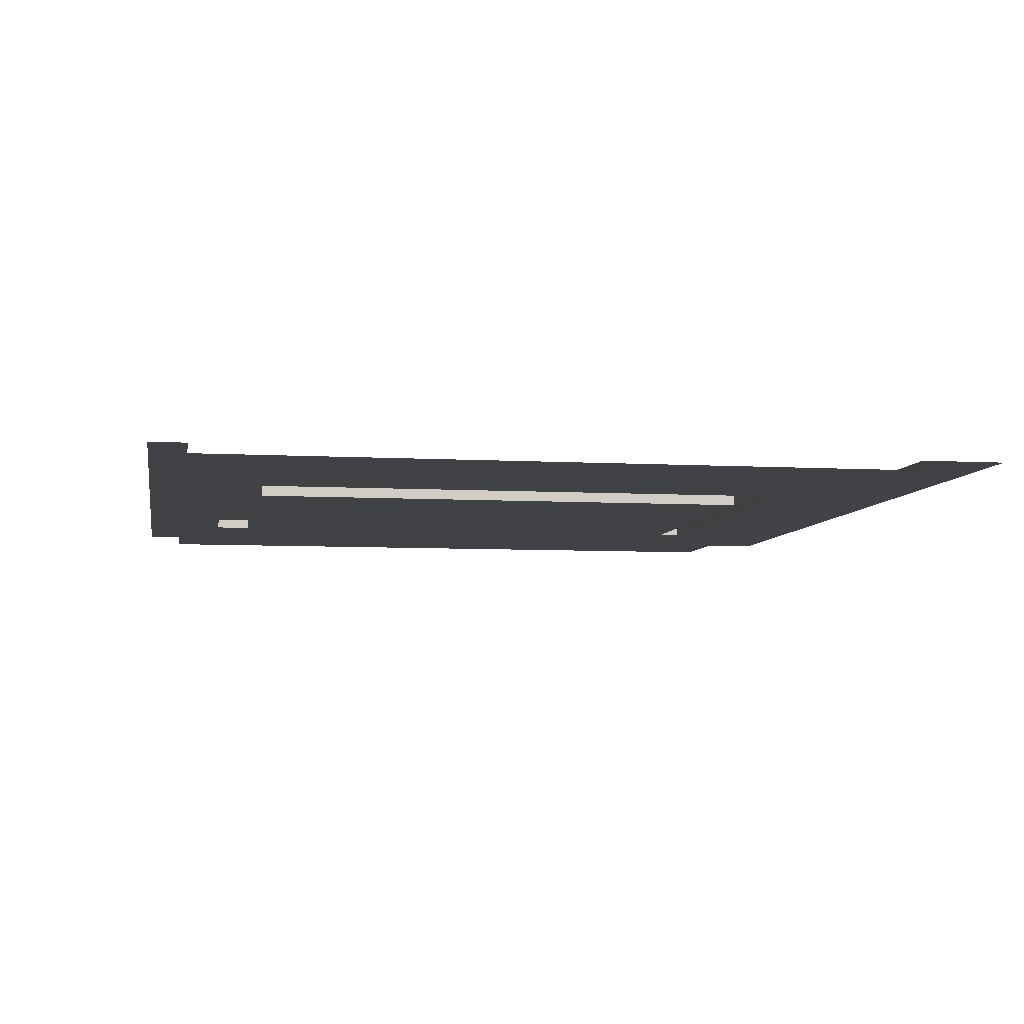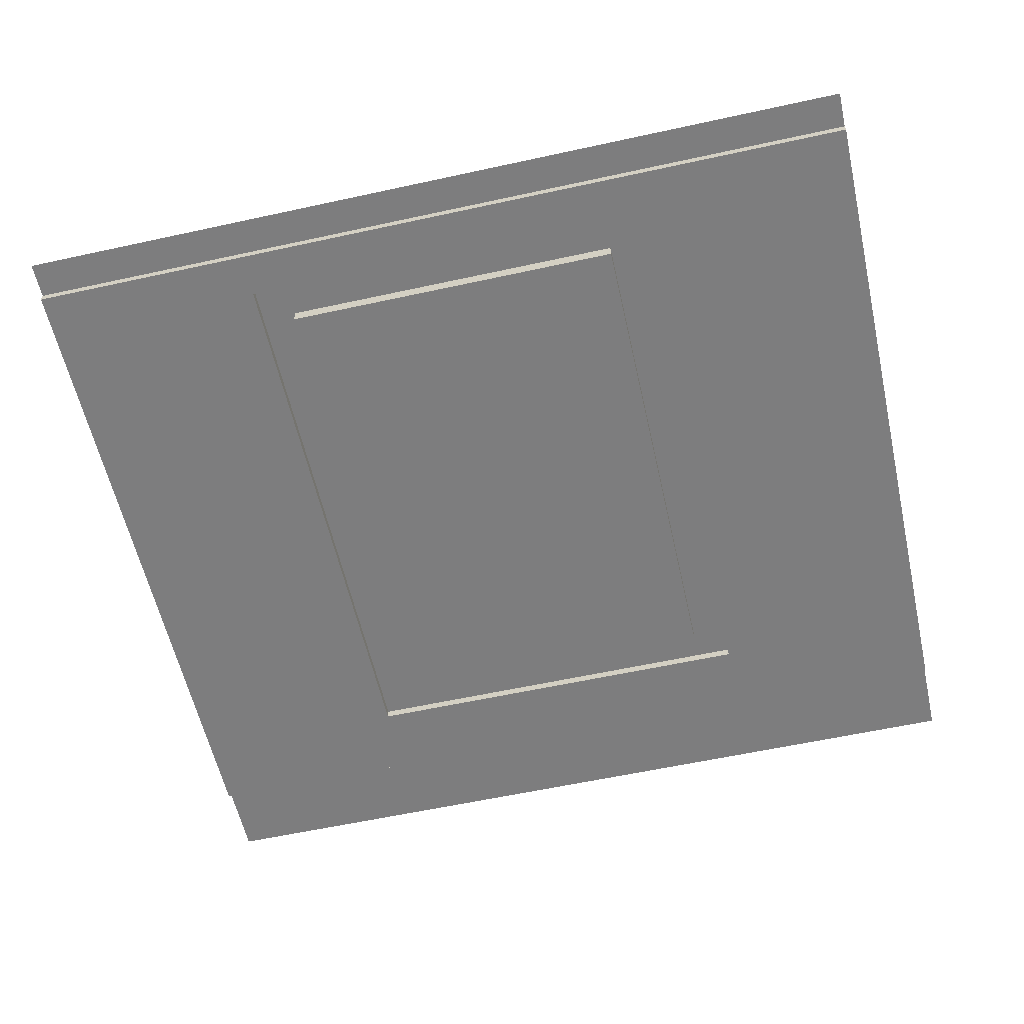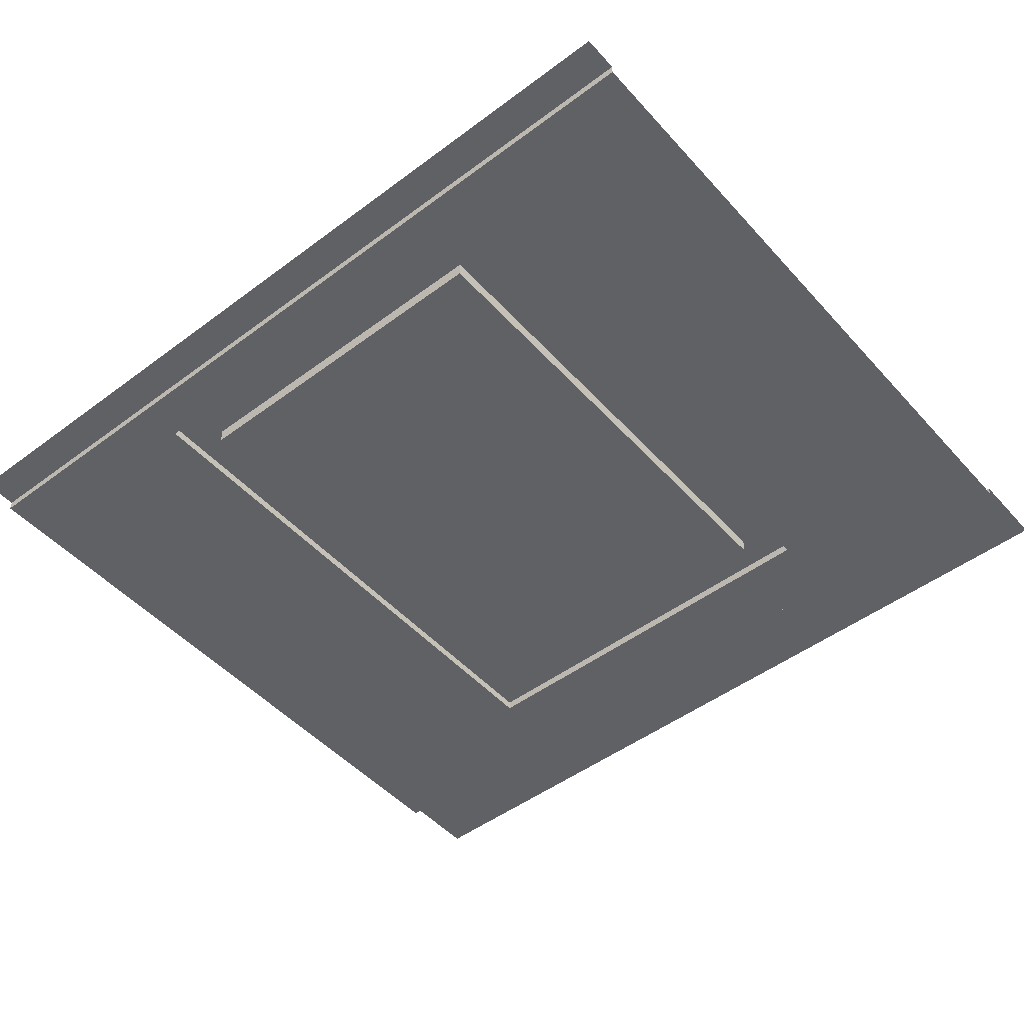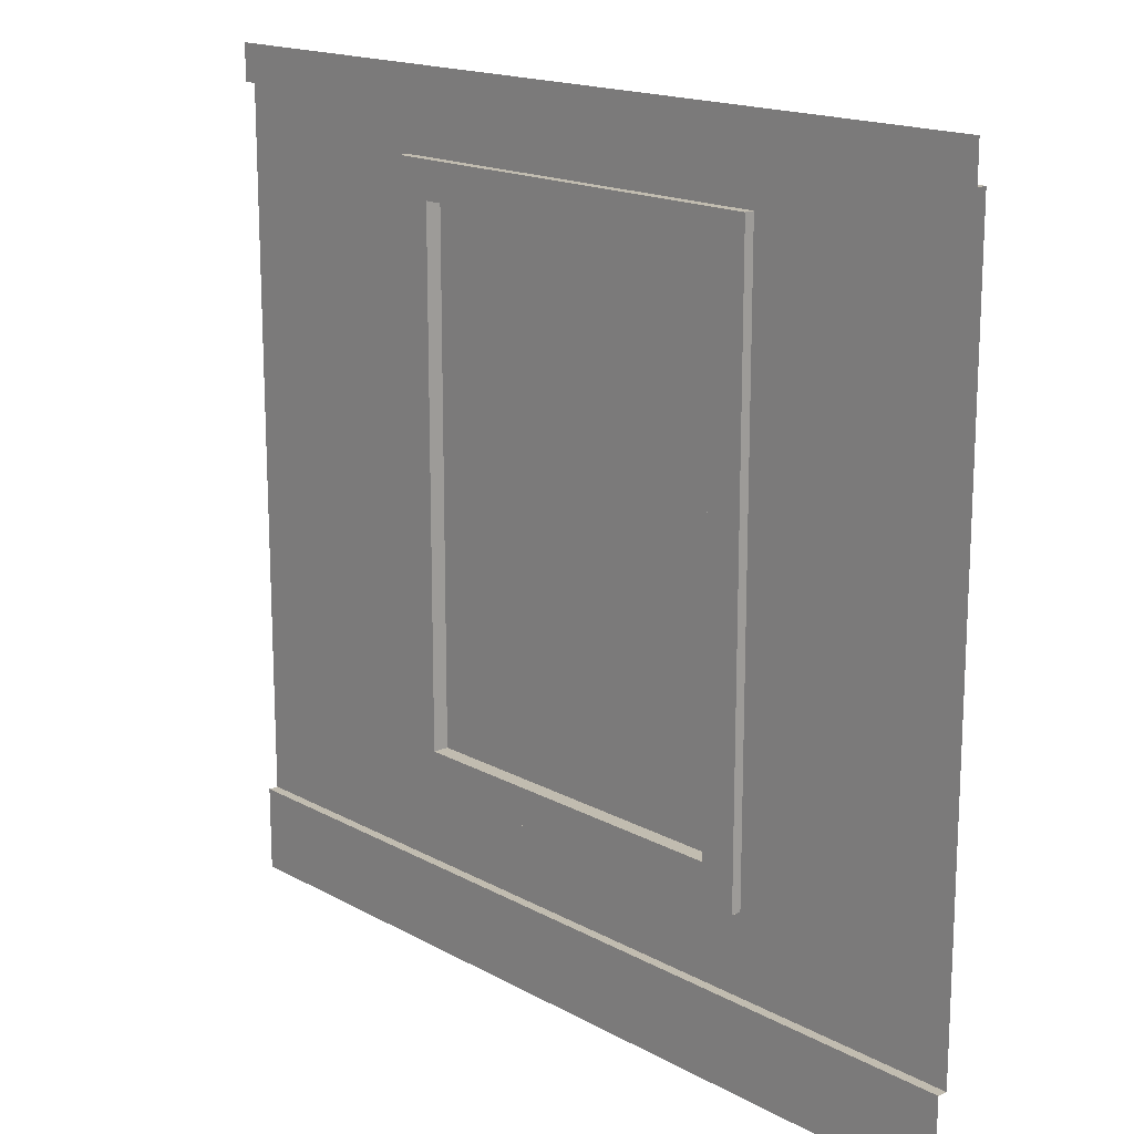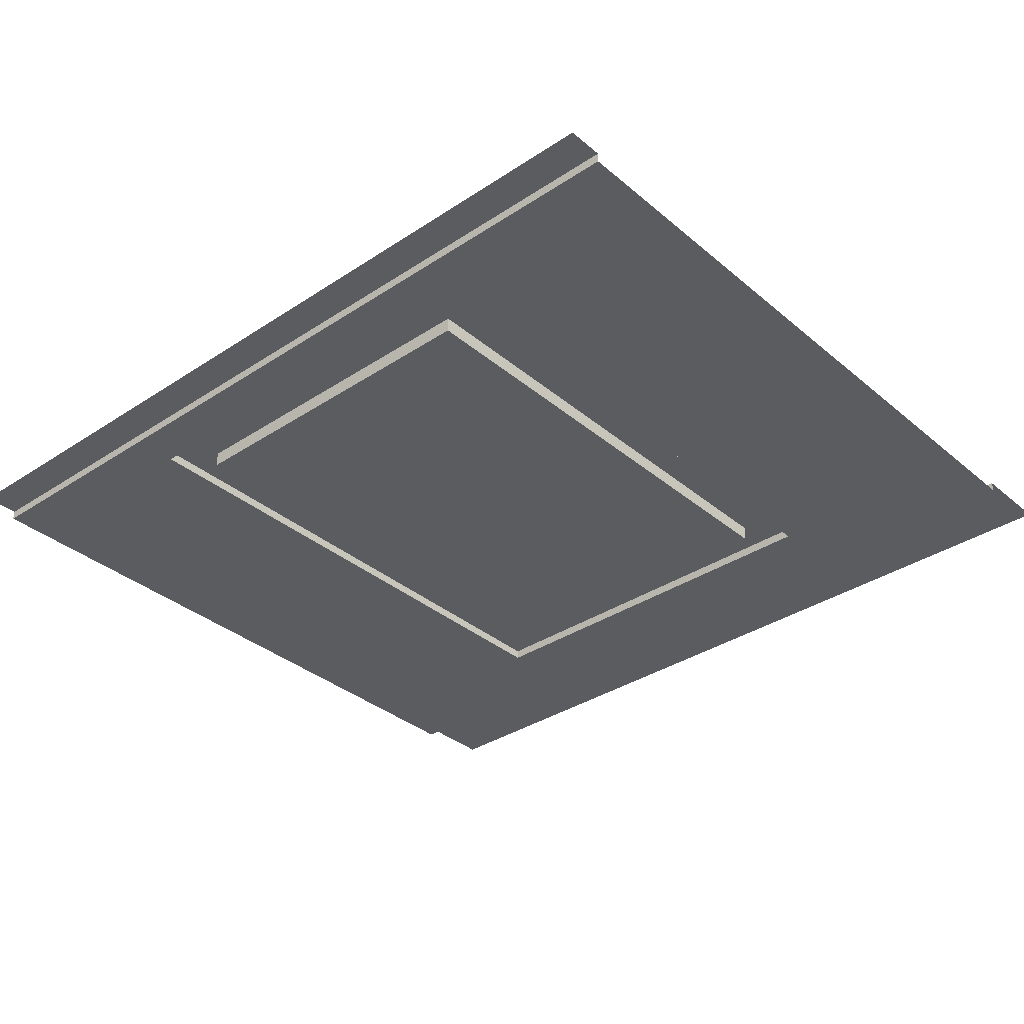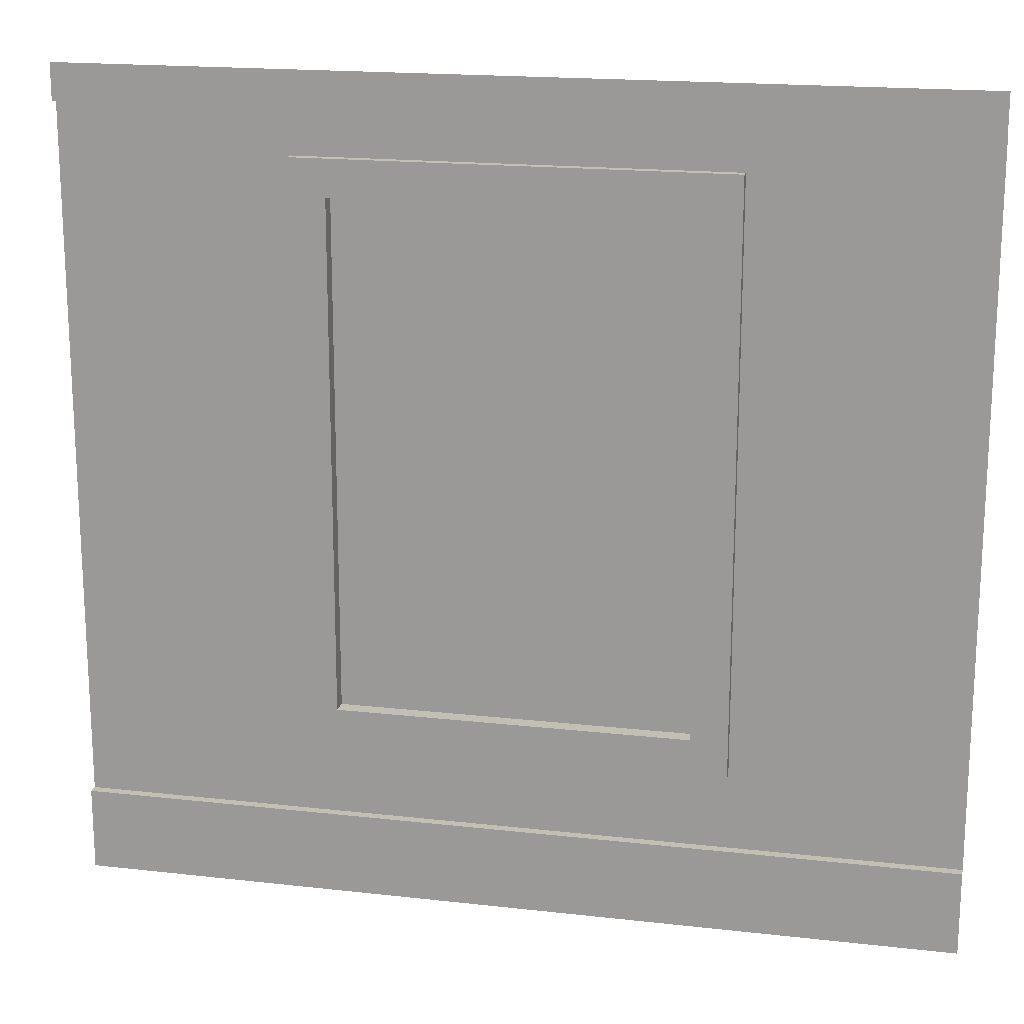
<metadata>
{"format":"obj","ext":"obj","renderer":"f3d","projection":"perspective","resolution":1024,"background":"white","views":[{"elev":-6.4,"azim":-99.8,"up":"+Z"},{"elev":-59.1,"azim":-167.3,"up":"+Z"},{"elev":-48.5,"azim":-140.2,"up":"+Z"},{"elev":16.5,"azim":48.2,"up":"+Y"},{"elev":-34.5,"azim":-138.4,"up":"+Z"},{"elev":17.8,"azim":12.6,"up":"+Y"}]}
</metadata>
<code>
v 1.299 3.956 0.05488
v 1.505 3.75 0.05488
v 1.299 3.956 0
v 5 0.2061 0
v 1.505 3.75 -0.03362
v 3.711 3.956 0.05488
v 3.505 3.75 0.05488
v 3.711 3.956 0
v 3.505 3.75 -0.03362
v -2e-06 4.208 0
v 5 4.208 0
v 5 4.208 0.05488
v -2e-06 4.208 0.05488
v 5 4.414 0.05488
v -2e-06 4.414 0.05488
v -2e-06 4.208 0
v -2e-06 0.2061 0
v 3.711 0.6442 0.05488
v 3.505 0.8503 0.05488
v 3.711 0.6442 0
v 3.505 0.8503 -0.03362
v 1.299 0.6442 0.05488
v 1.505 0.8503 0.05488
v 1.299 0.6442 0
v 1.505 0.8503 -0.03362
v 5 -0.2707 0.05488
v -2e-06 -0.2707 0.05488
v 5 0.2061 0.05488
v -2e-06 0.2061 0.05488
f 2 1 22 23
f 1 3 24 22
f 25 5 2 23
f 20 8 6 18
f 8 3 1 6
f 1 2 7 6
f 2 5 9 7
f 13 12 14 15
f 12 13 16 11
f 17 4 20 24
f 10 3 8 11
f 11 8 20 4
f 6 7 19 18
f 7 9 21 19
f 18 22 24 20
f 19 23 22 18
f 23 19 21 25
f 3 10 17 24
f 27 26 28 29
f 29 28 4 17
f 5 25 21 9

</code>
